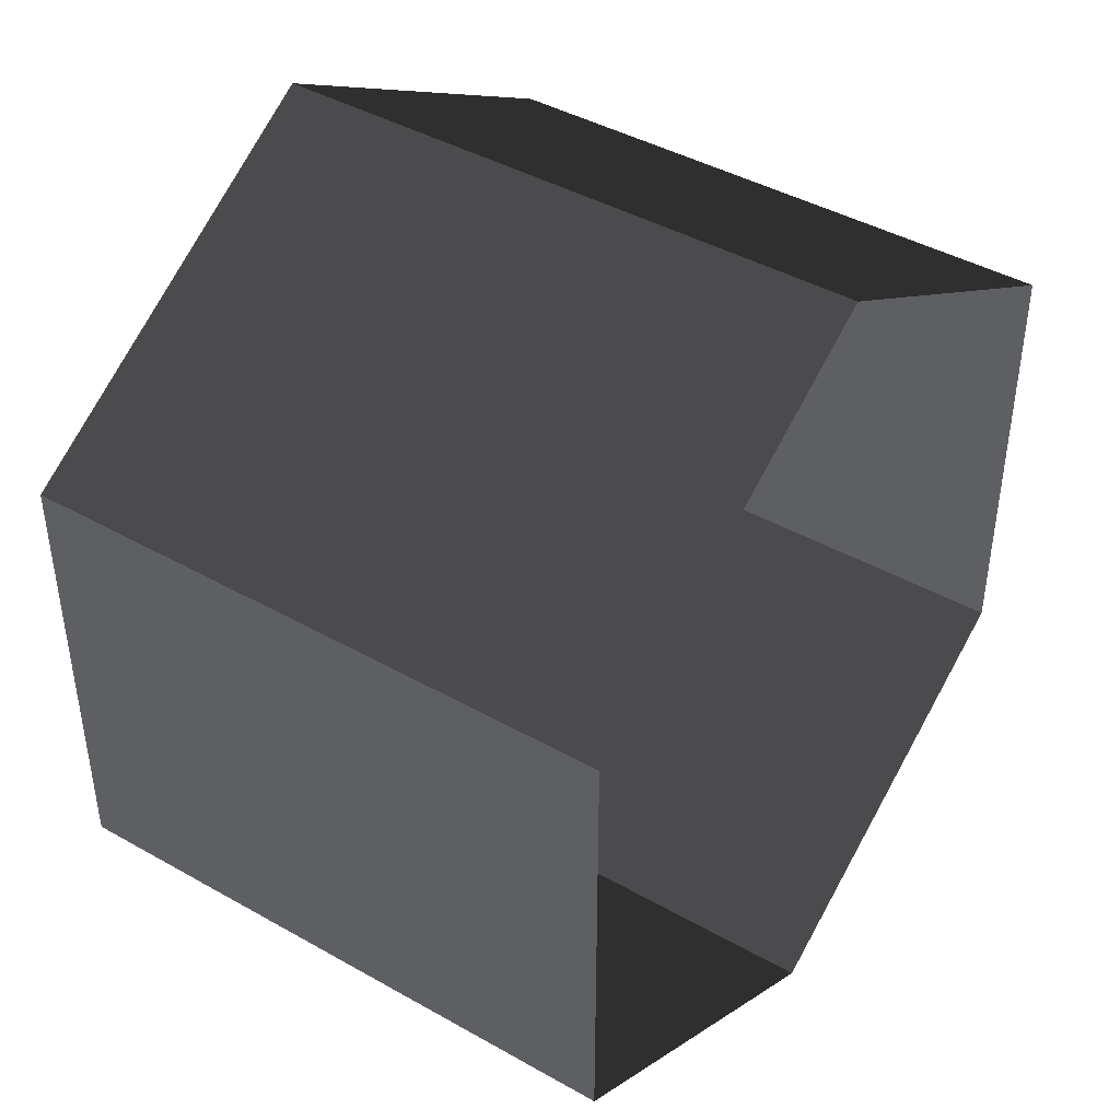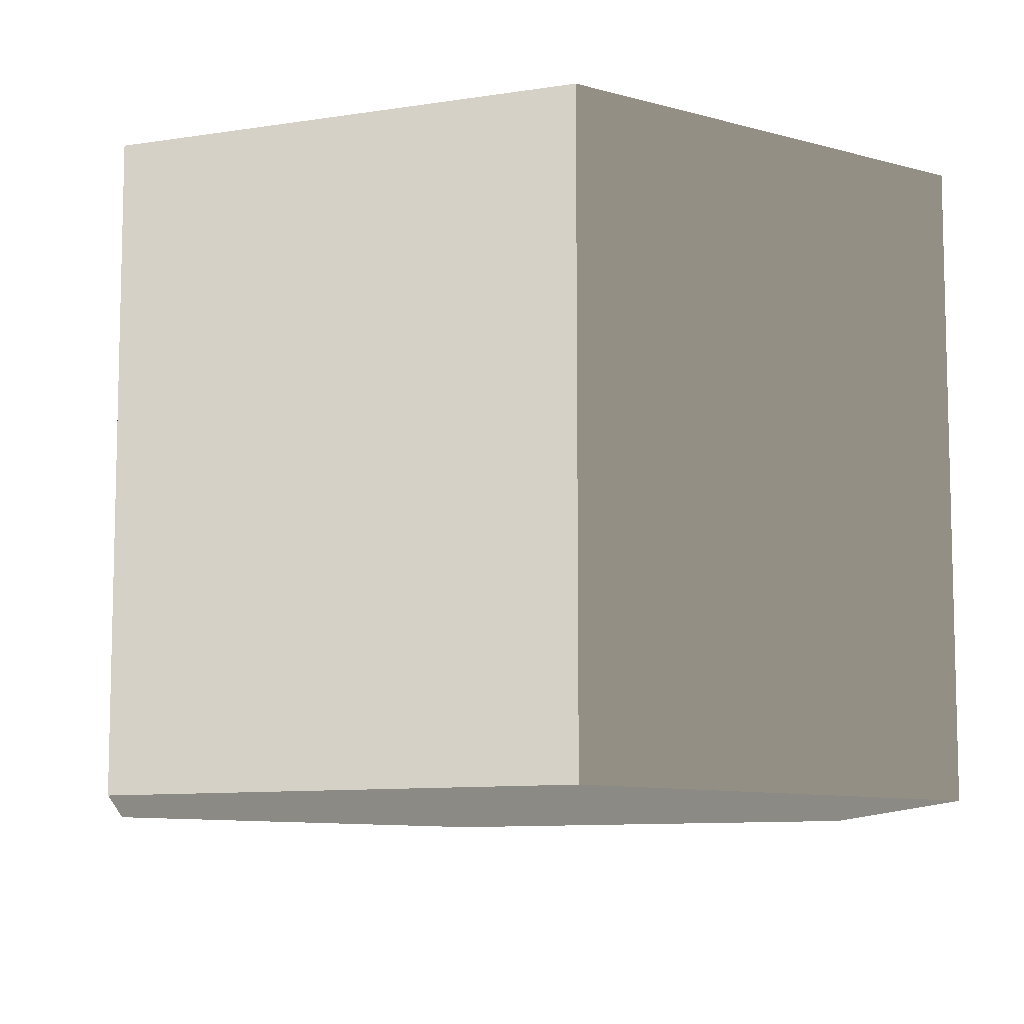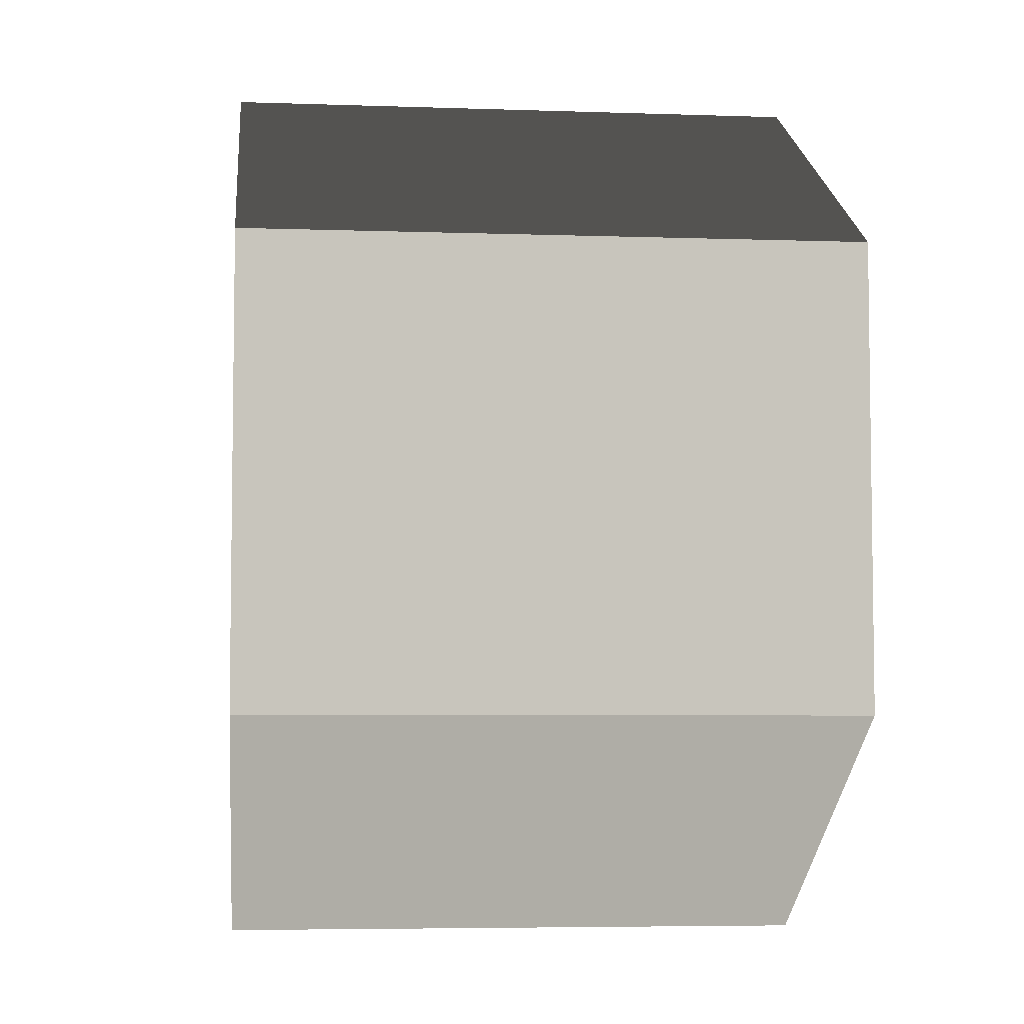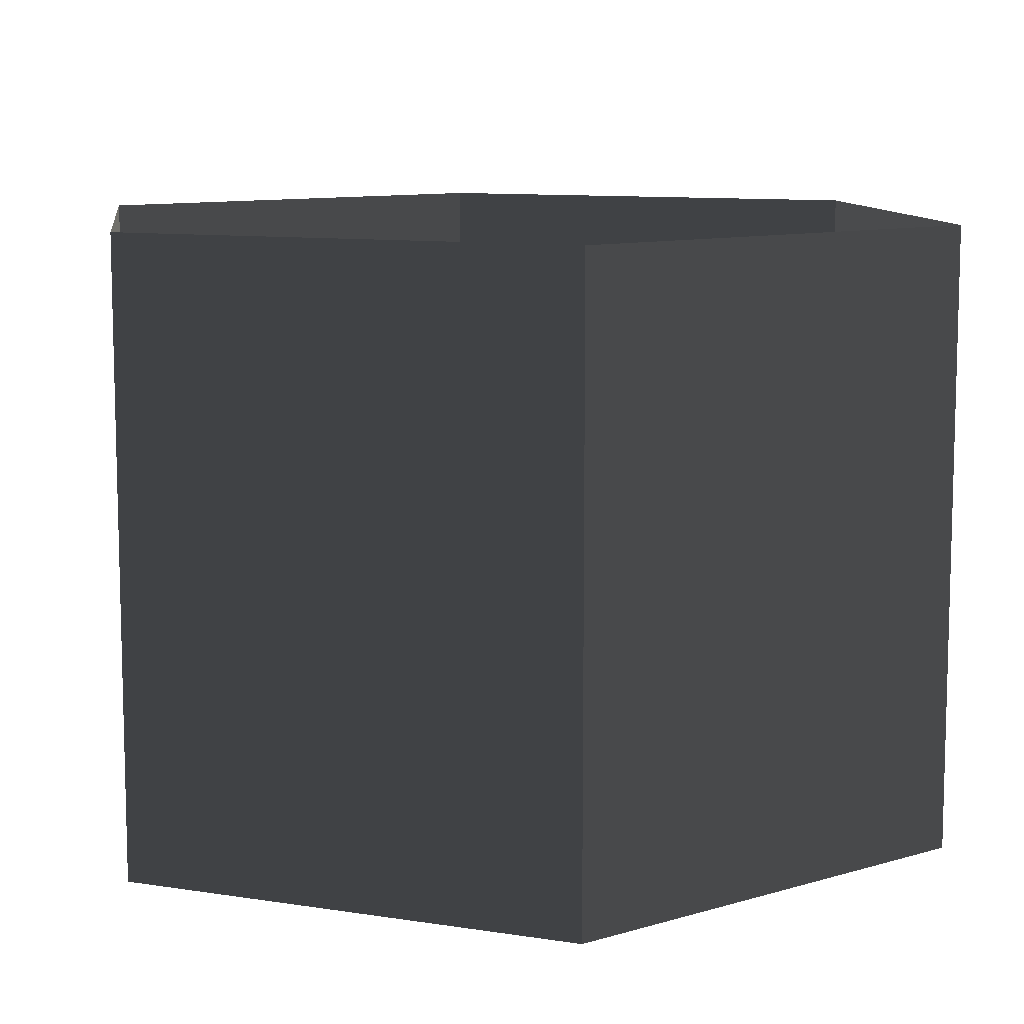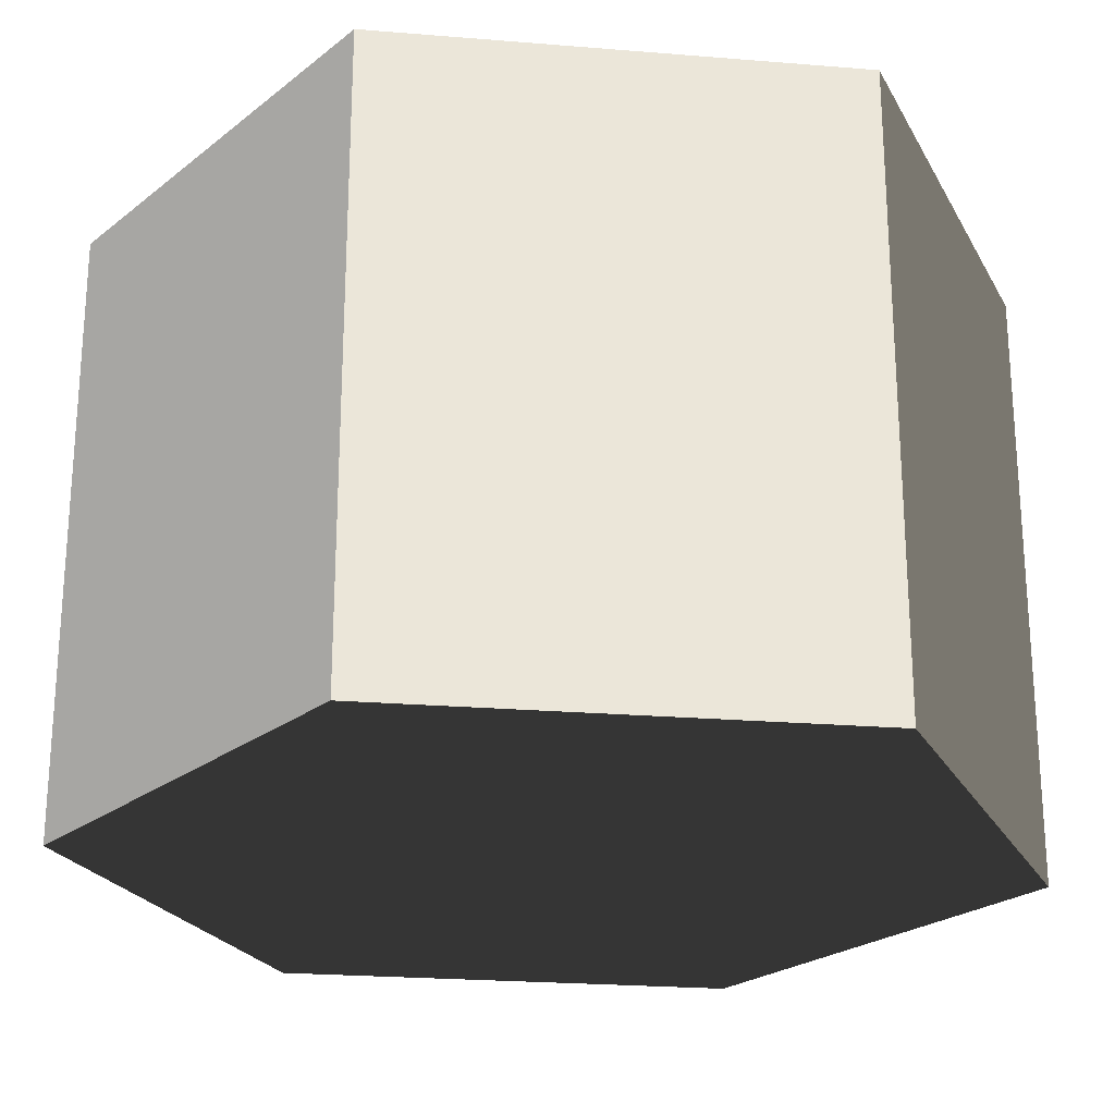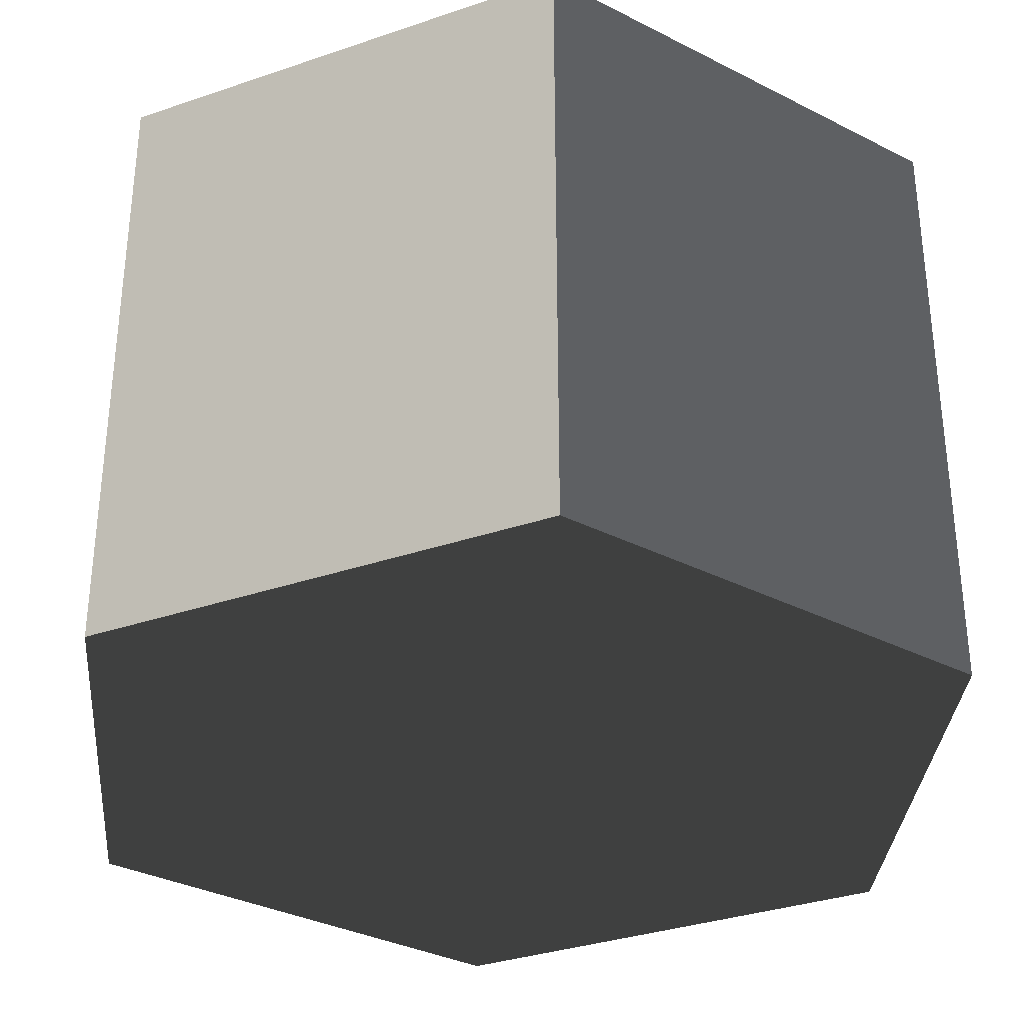
<metadata>
{"format":"obj","ext":"obj","renderer":"f3d","projection":"perspective","resolution":1024,"background":"white","views":[{"elev":42.9,"azim":-56.1,"up":"+Y"},{"elev":-9.3,"azim":-67.0,"up":"+Z"},{"elev":-5.4,"azim":83.9,"up":"+Y"},{"elev":9.9,"azim":172.3,"up":"+Z"},{"elev":-23.7,"azim":-97.8,"up":"+Z"},{"elev":-33.5,"azim":115.1,"up":"+Z"}]}
</metadata>
<code>
v 1.103e-05 12 -12
v 10.39 6 -12
v 10.39 6 3.994
v 1.012e-05 12 3.994
v 10.39 6 -12
v 10.39 -6 -12
v 10.39 -6 3.994
v 10.39 6 3.994
v 10.39 -6 -12
v 3.163e-05 -12 -12
v 3.072e-05 -12 3.994
v 10.39 -6 3.994
v 3.163e-05 -12 -12
v -10.39 -6 -12
v -10.39 -6 3.994
v 3.072e-05 -12 3.994
v -10.39 -6 -12
v -10.39 6 -12
v -10.39 6 3.994
v -10.39 -6 3.994
v -10.39 6 -12
v 1.103e-05 12 -12
v 1.012e-05 12 3.994
v -10.39 6 3.994
v 3.163e-05 -12 -12
v 10.39 -6 -12
v 10.39 6 -12
v 1.103e-05 12 -12
v -10.39 -6 -12
v -10.39 6 -12
g Cylinder_149_2477_371
f 1 3 2
f 1 4 3
f 5 7 6
f 5 8 7
f 9 11 10
f 9 12 11
f 13 15 14
f 13 16 15
f 17 19 18
f 17 20 19
f 21 23 22
f 21 24 23
f 25 27 26
f 27 25 28
f 28 25 29
f 28 29 30

</code>
